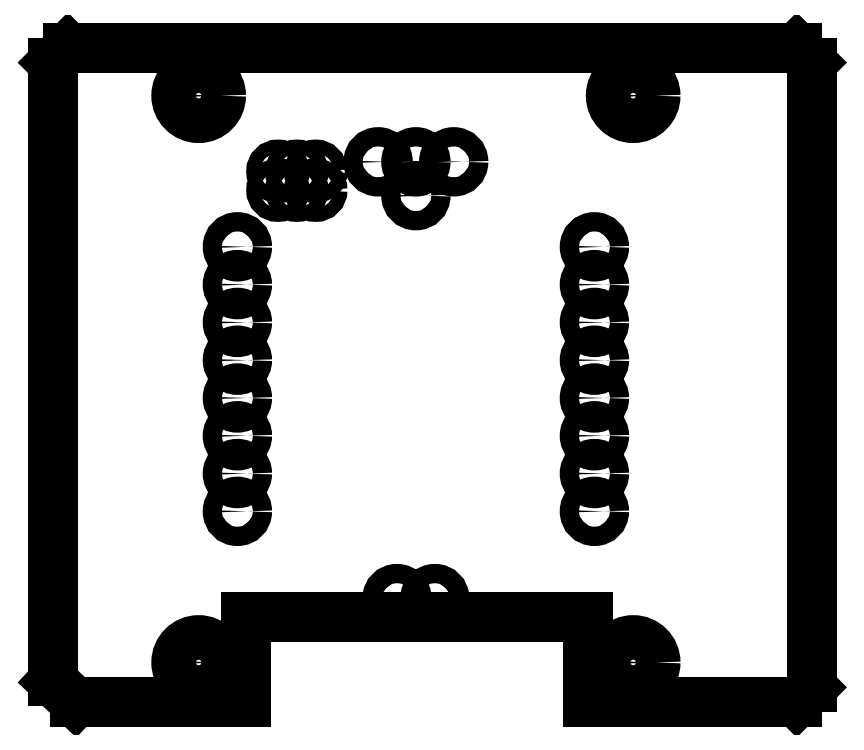
<metadata>
{"format":"dxf","ext":"dxf","renderer":"ezdxf+matplotlib","layout":"modelspace","background":"white","min_lineweight":24,"dpi":150}
</metadata>
<code>
0
SECTION
2
ENTITIES
0
LINE
8
main
10
50
20
44.5
30
0
11
1
21
44.5
31
0
0
LINE
8
main
10
1
20
44.5
30
0
11
0
21
43.5
31
0
0
LINE
8
main
10
0
20
43.5
30
0
11
0
21
1.905
31
0
0
LINE
8
main
10
0
20
1.905
30
0
11
1.5
21
0.5
31
0
0
LINE
8
main
10
50
20
0.5
30
0
11
51
21
1.5
31
0
0
LINE
8
main
10
51
20
1.5
30
0
11
51
21
43.5
31
0
0
LINE
8
main
10
51
20
43.5
30
0
11
50
21
44.5
31
0
0
CIRCLE
8
main
10
9.795
20
41.27
30
0
40
1.5
0
CIRCLE
8
main
10
39.01
20
41.27
30
0
40
1.5
0
CIRCLE
8
main
10
39.01
20
3.175
30
0
40
1.5
0
CIRCLE
8
main
10
9.795
20
3.175
30
0
40
1.5
0
LINE
8
holder
10
50
20
44.5
30
0
11
1
21
44.5
31
0
0
LINE
8
holder
10
1
20
44.5
30
0
11
0
21
43.5
31
0
0
LINE
8
holder
10
0
20
43.5
30
0
11
0
21
1.905
31
0
0
LINE
8
holder
10
0
20
1.905
30
0
11
1.5
21
0.5
31
0
0
LINE
8
holder
10
50
20
0.5
30
0
11
51
21
1.5
31
0
0
LINE
8
holder
10
51
20
1.5
30
0
11
51
21
43.5
31
0
0
LINE
8
holder
10
51
20
43.5
30
0
11
50
21
44.5
31
0
0
CIRCLE
8
holder
10
9.795
20
41.27
30
0
40
1.5
0
CIRCLE
8
holder
10
39.01
20
41.27
30
0
40
1.5
0
CIRCLE
8
holder
10
39.01
20
3.175
30
0
40
1.5
0
CIRCLE
8
holder
10
9.795
20
3.175
30
0
40
1.5
0
LWPOLYLINE
8
holder
90
2
70
0
10
8.4
20
6.225
10
8.4
20
38.23
0
LWPOLYLINE
8
holder
90
2
70
0
10
8.4
20
38.23
10
40.4
20
38.23
0
LWPOLYLINE
8
holder
90
2
70
0
10
40.4
20
38.23
10
40.4
20
6.225
0
CIRCLE
8
main
10
12.4
20
31.11
30
0
40
0.65
0
CIRCLE
8
main
10
12.4
20
28.57
30
0
40
0.65
0
CIRCLE
8
main
10
12.4
20
26.04
30
0
40
0.65
0
CIRCLE
8
main
10
12.4
20
23.5
30
0
40
0.65
0
CIRCLE
8
main
10
12.4
20
20.95
30
0
40
0.65
0
CIRCLE
8
main
10
12.4
20
18.41
30
0
40
0.65
0
CIRCLE
8
main
10
12.4
20
15.88
30
0
40
0.65
0
CIRCLE
8
main
10
12.4
20
13.34
30
0
40
0.65
0
CIRCLE
8
main
10
23.13
20
7.468
30
0
40
0.65
0
CIRCLE
8
main
10
25.67
20
7.468
30
0
40
0.65
0
CIRCLE
8
main
10
36.4
20
13.34
30
0
40
0.65
0
CIRCLE
8
main
10
36.4
20
15.88
30
0
40
0.65
0
CIRCLE
8
main
10
36.4
20
18.41
30
0
40
0.65
0
CIRCLE
8
main
10
36.4
20
20.95
30
0
40
0.65
0
CIRCLE
8
main
10
36.4
20
23.5
30
0
40
0.65
0
CIRCLE
8
main
10
36.4
20
26.04
30
0
40
0.65
0
CIRCLE
8
main
10
36.4
20
28.57
30
0
40
0.65
0
CIRCLE
8
main
10
36.4
20
31.11
30
0
40
0.65
0
CIRCLE
8
main
10
26.94
20
36.83
30
0
40
0.65
0
CIRCLE
8
main
10
24.4
20
36.83
30
0
40
0.65
0
CIRCLE
8
main
10
21.86
20
36.83
30
0
40
0.65
0
CIRCLE
8
main
10
24.4
20
34.56
30
0
40
0.65
0
CIRCLE
8
main
10
15.12
20
36.2
30
0
40
0.45
0
CIRCLE
8
main
10
16.39
20
36.2
30
0
40
0.45
0
CIRCLE
8
main
10
17.66
20
36.2
30
0
40
0.45
0
CIRCLE
8
main
10
17.66
20
34.92
30
0
40
0.45
0
CIRCLE
8
main
10
16.39
20
34.92
30
0
40
0.45
0
CIRCLE
8
main
10
15.12
20
34.92
30
0
40
0.45
0
LINE
8
main
10
13
20
6.225
30
0
11
36
21
6.225
31
0
0
LINE
8
main
10
13
20
0.5
30
0
11
1.5
21
0.5
31
0
0
LINE
8
main
10
36
20
0.5
30
0
11
50
21
0.5
31
0
0
LINE
8
main
10
13
20
6.225
30
0
11
13
21
0.5
31
0
0
LINE
8
main
10
36
20
6.225
30
0
11
36
21
0.5
31
0
0
LINE
8
holder
10
36
20
0.5
30
0
11
50
21
0.5
31
0
0
LINE
8
holder
10
13
20
0.5
30
0
11
1.5
21
0.5
31
0
0
LINE
8
holder
10
36
20
6.225
30
0
11
36
21
0.5
31
0
0
LINE
8
holder
10
13
20
6.225
30
0
11
13
21
0.5
31
0
0
LINE
8
holder
10
13
20
6.225
30
0
11
8.4
21
6.225
31
0
0
LINE
8
holder
10
36
20
6.225
30
0
11
40.4
21
6.225
31
0
0
ENDSEC
0
EOF

</code>
